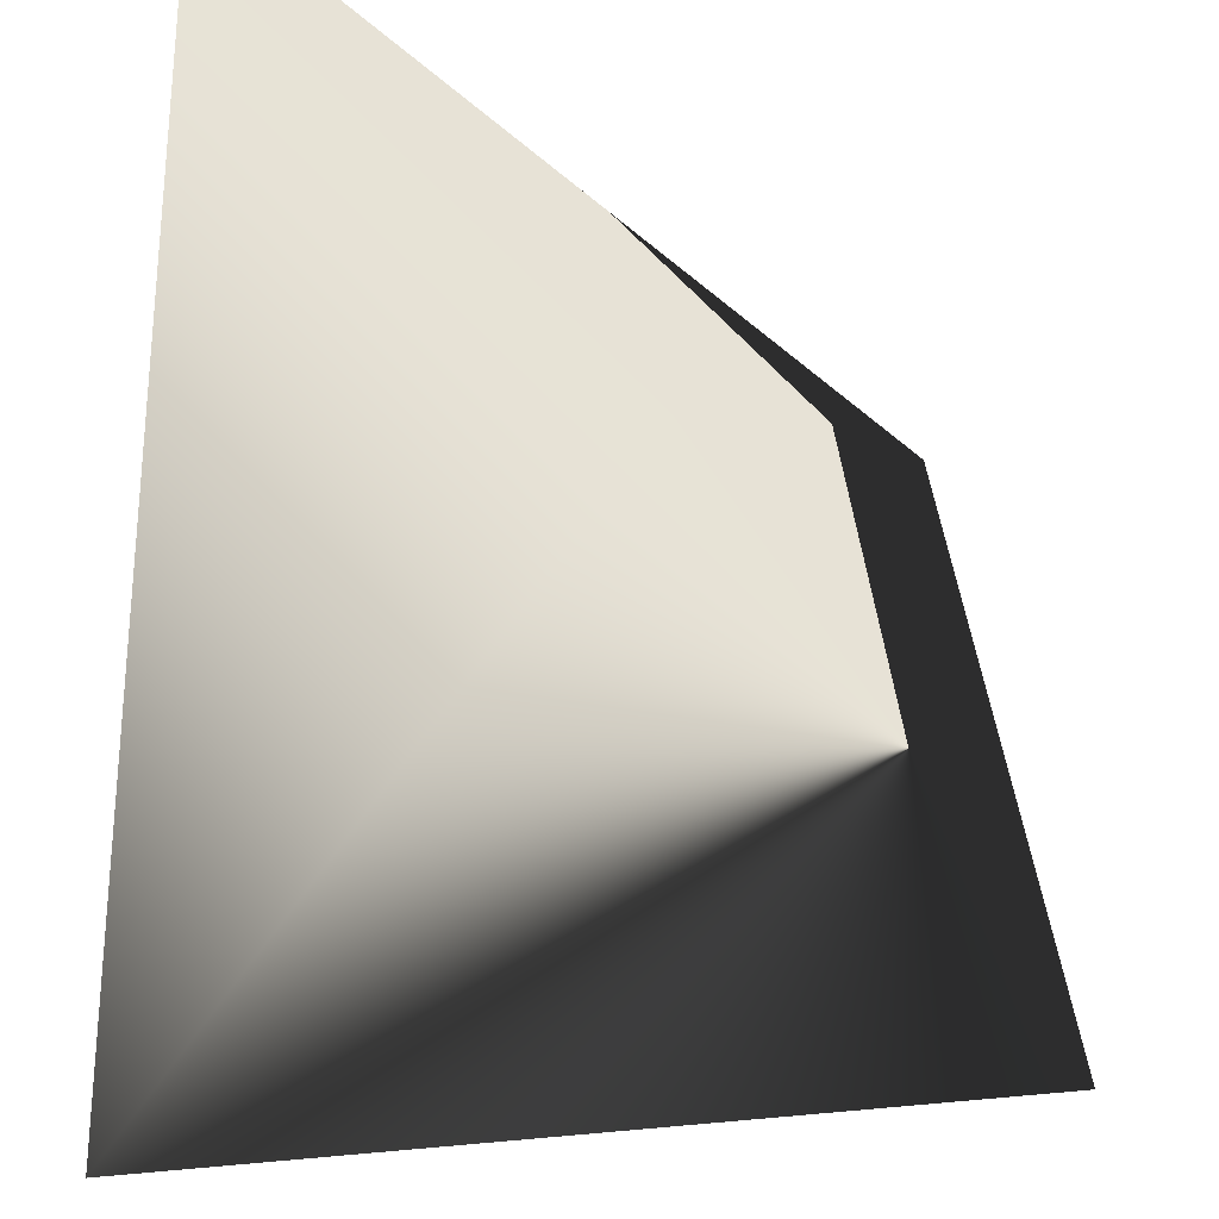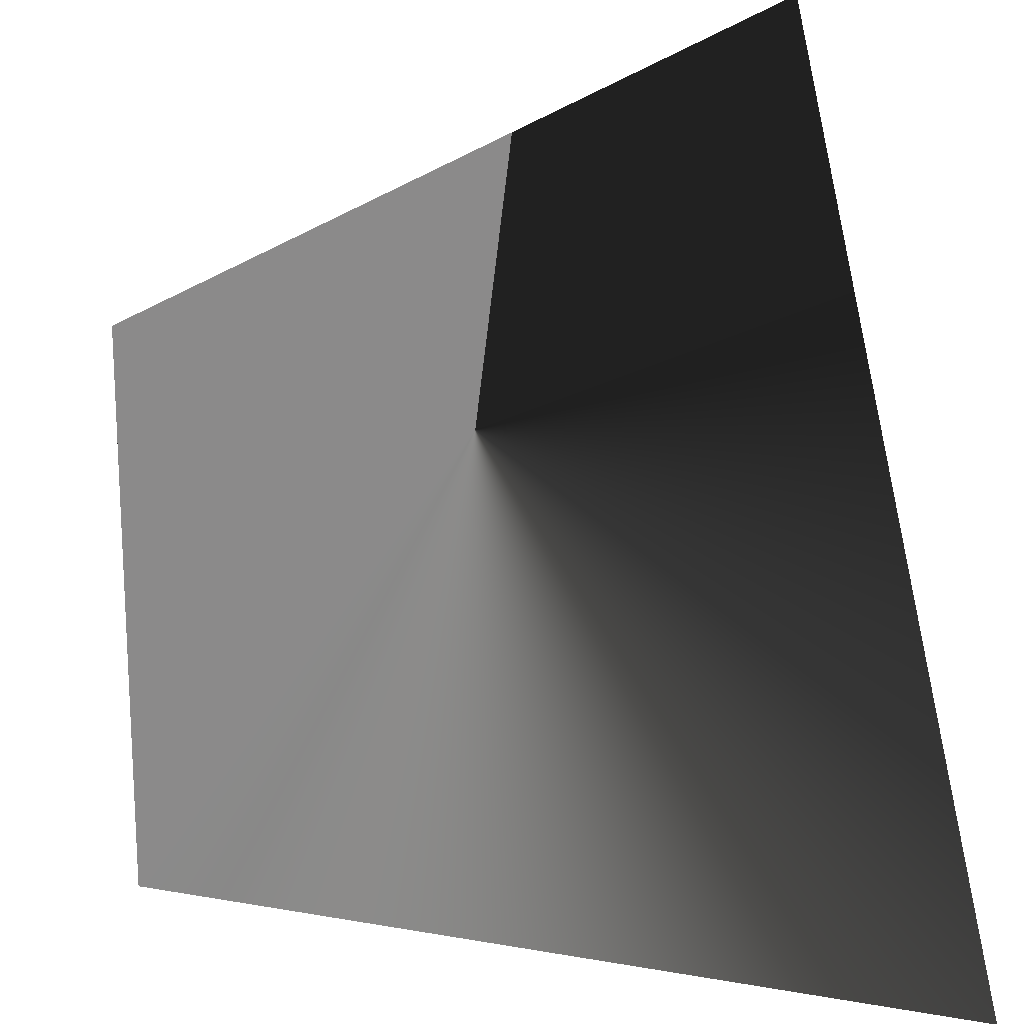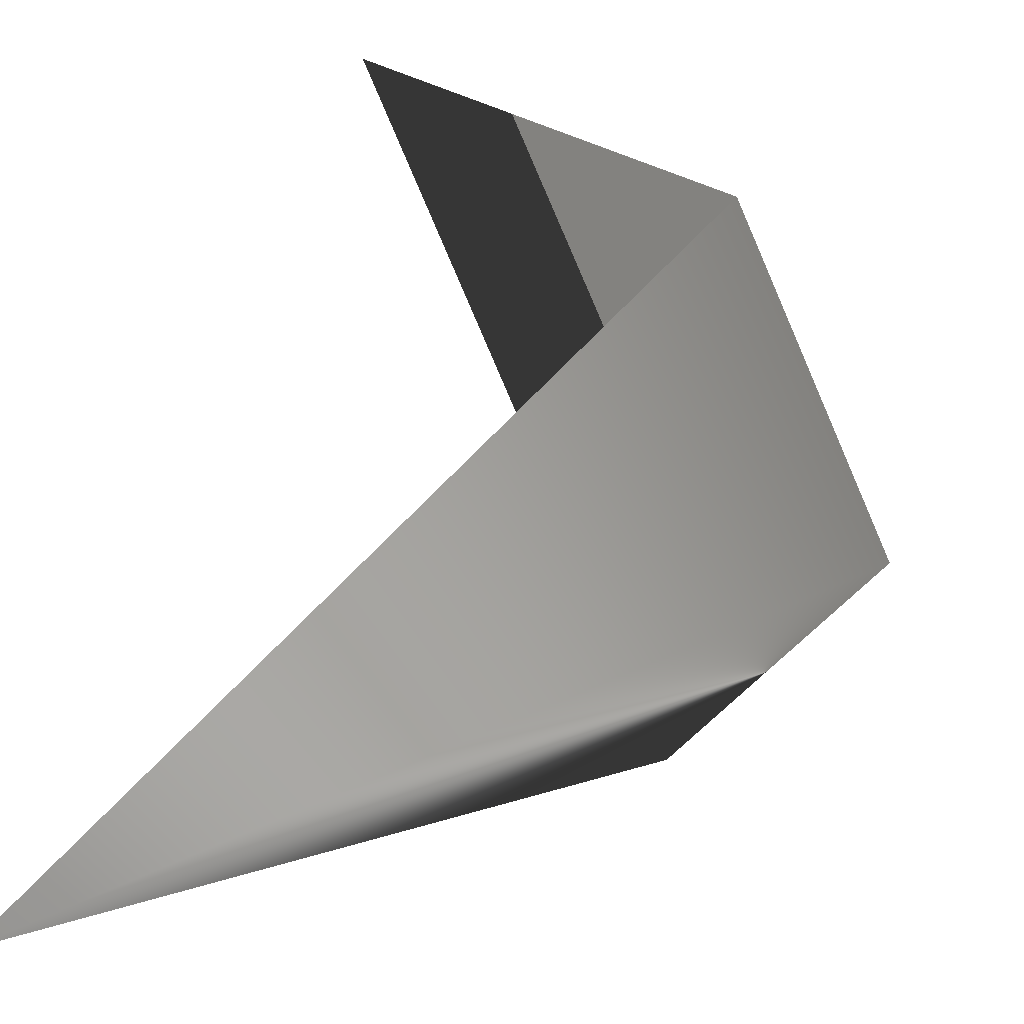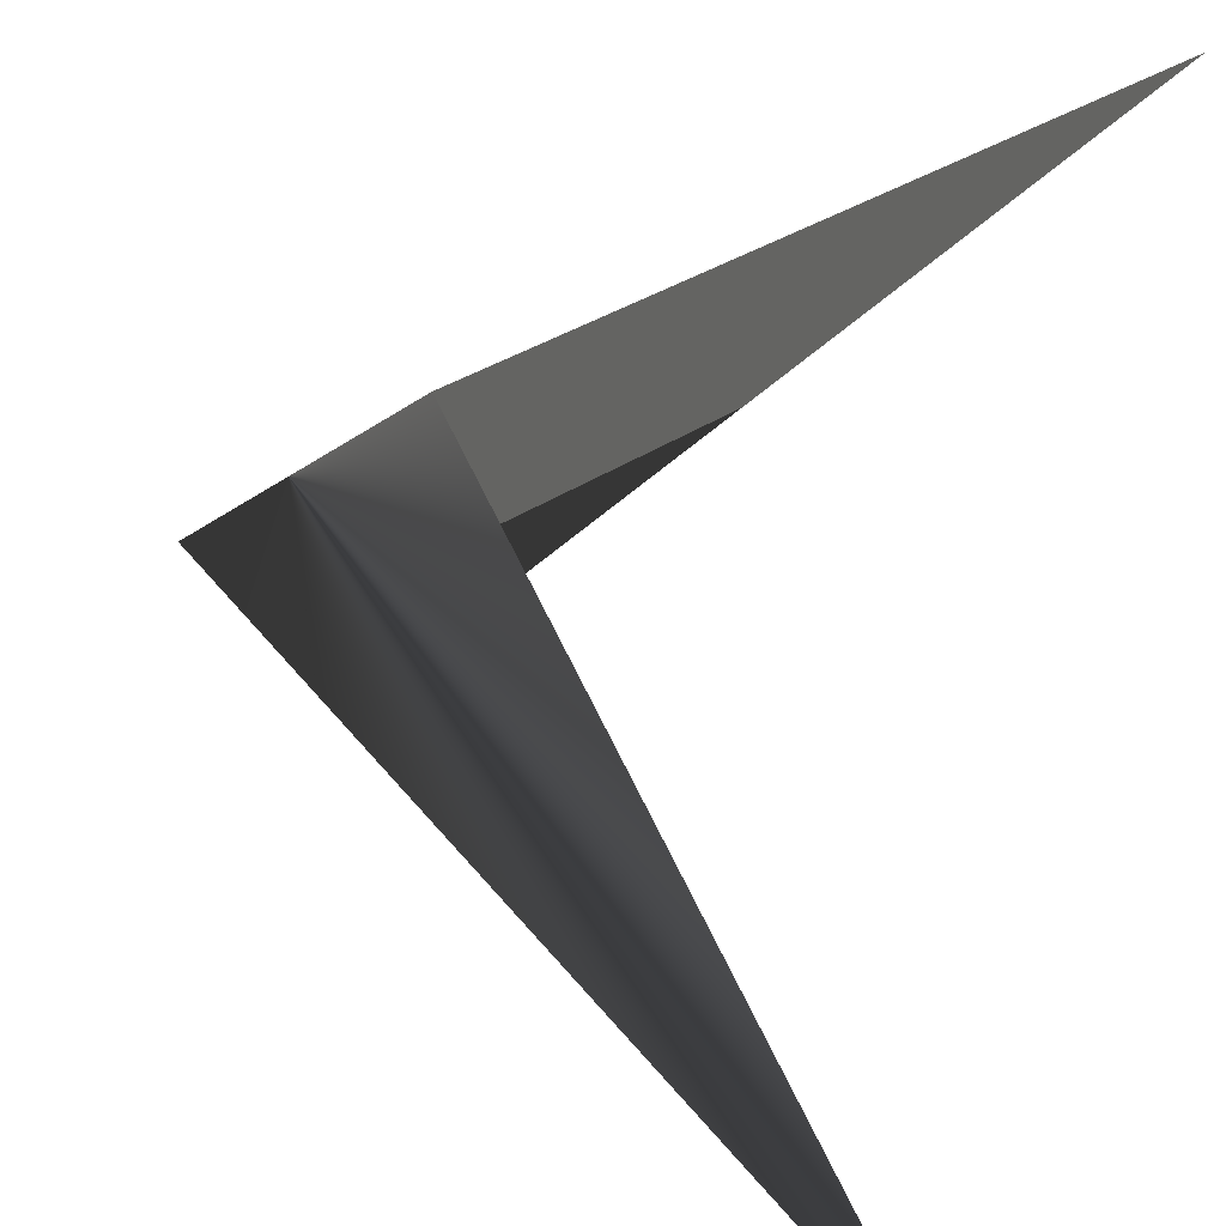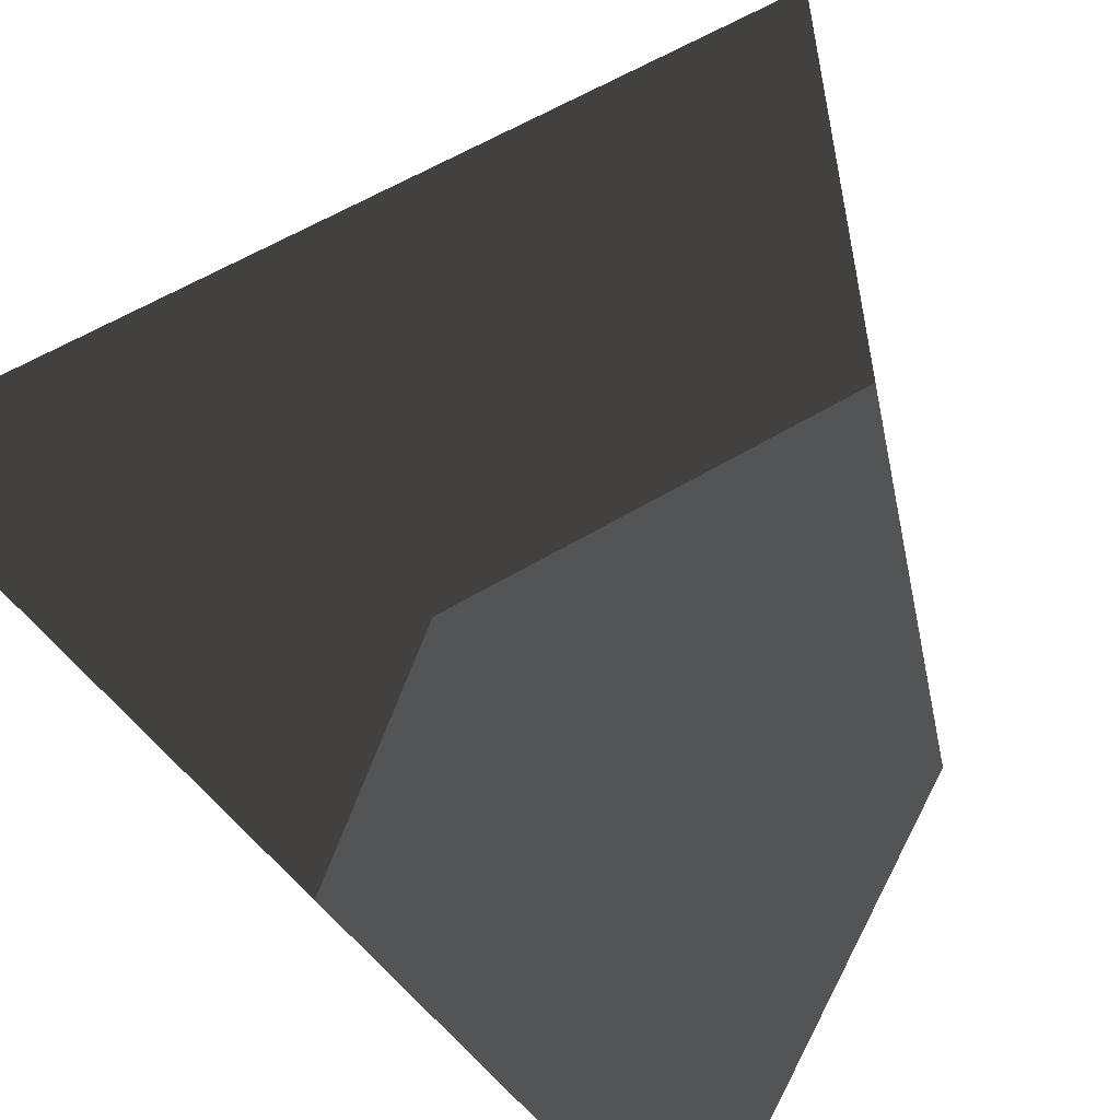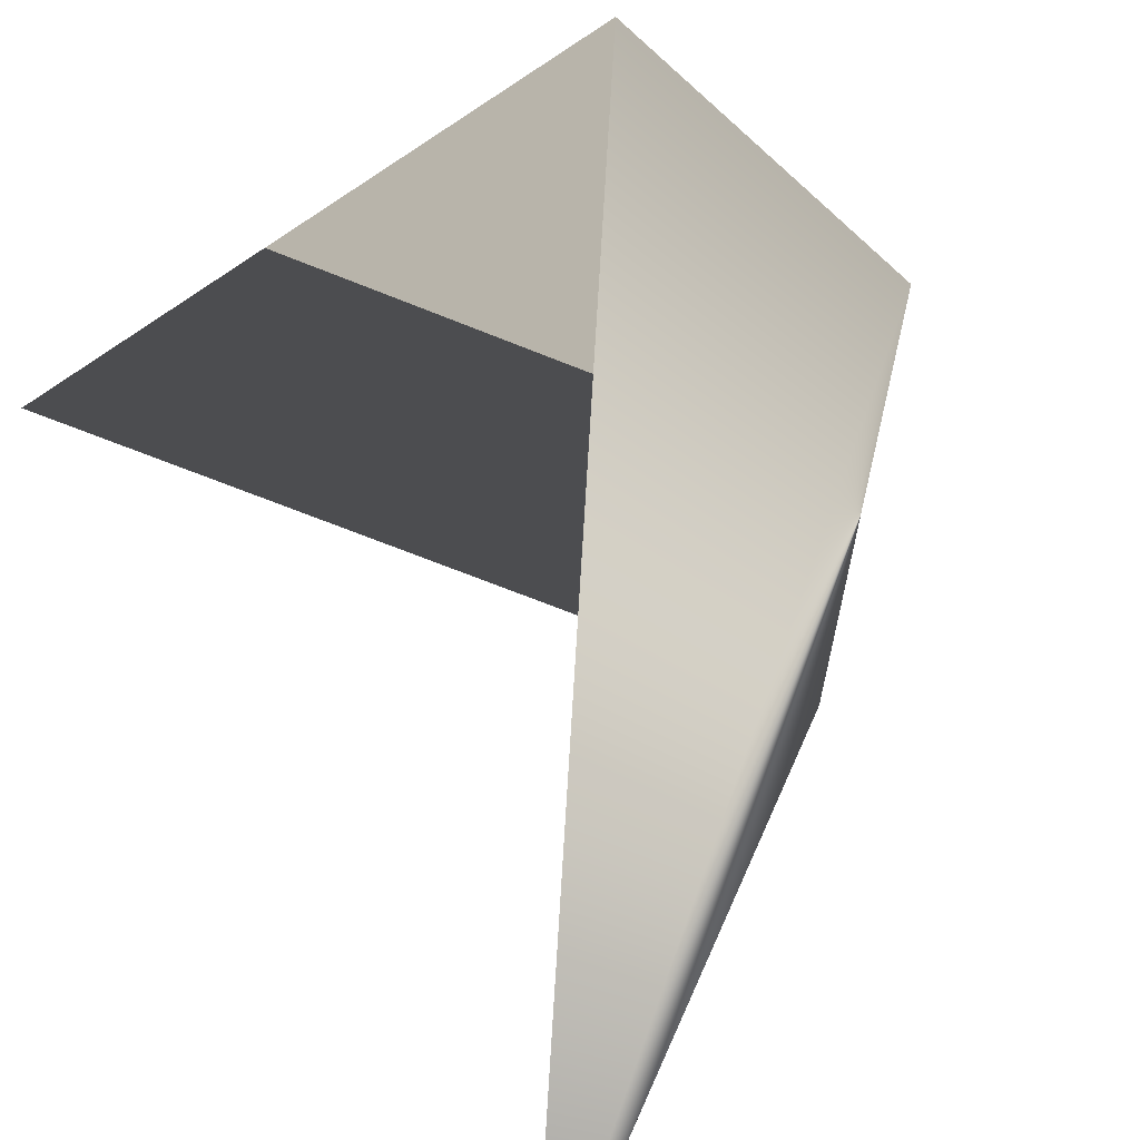
<metadata>
{"format":"obj","ext":"obj","renderer":"f3d","projection":"perspective","resolution":1024,"background":"white","views":[{"elev":-26.2,"azim":-99.9,"up":"+Y"},{"elev":26.7,"azim":78.6,"up":"+Y"},{"elev":15.3,"azim":-152.9,"up":"+Y"},{"elev":30.7,"azim":17.8,"up":"+Z"},{"elev":60.1,"azim":-148.0,"up":"+Z"},{"elev":-70.1,"azim":-138.3,"up":"+Z"}]}
</metadata>
<code>
v -0.5 0 0
v -0.5 0.5 -0.5
v 0.5 -0.5 -0.5
v 0.5 0.5 0.5
v 0 -0.5 0.5
f 2 5 3
f 1 5 4
f 5 1 3
f 4 5 2
f 1 2 3
f 1 4 2

</code>
